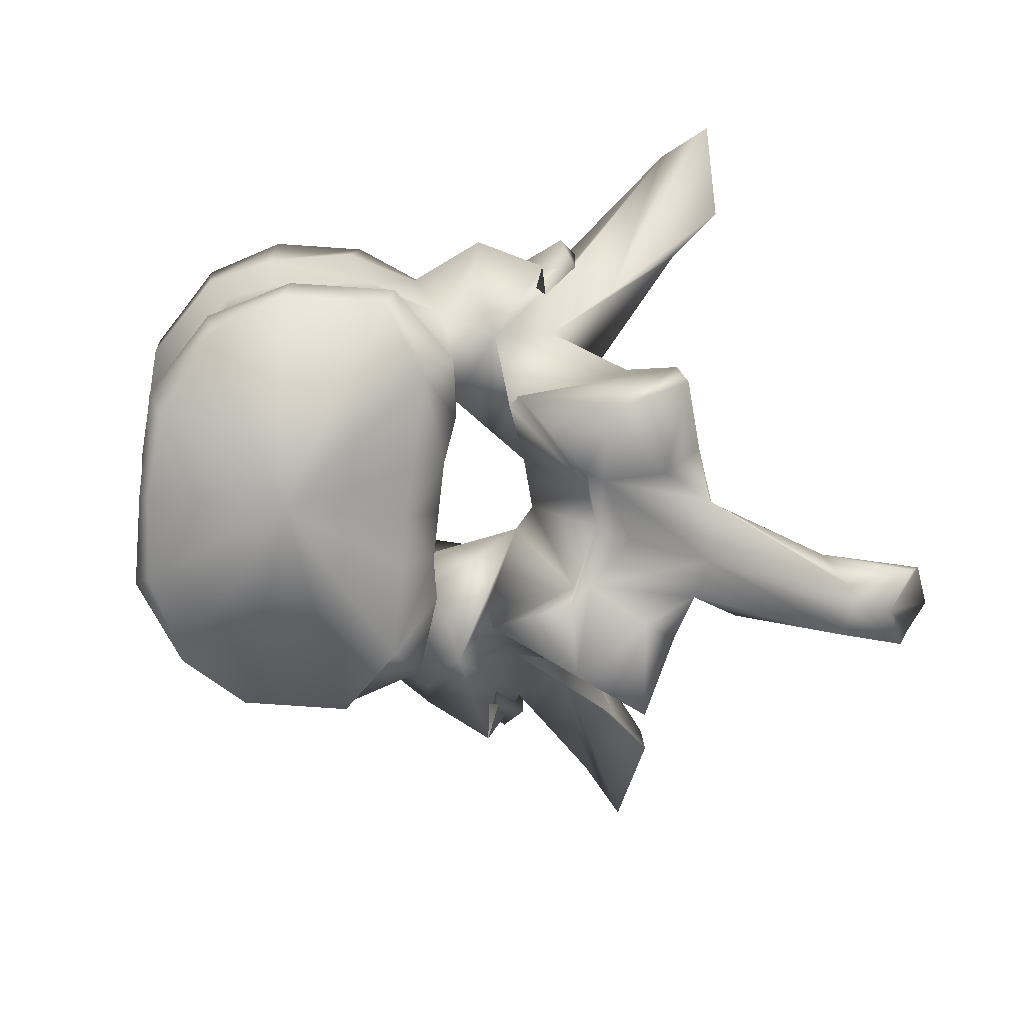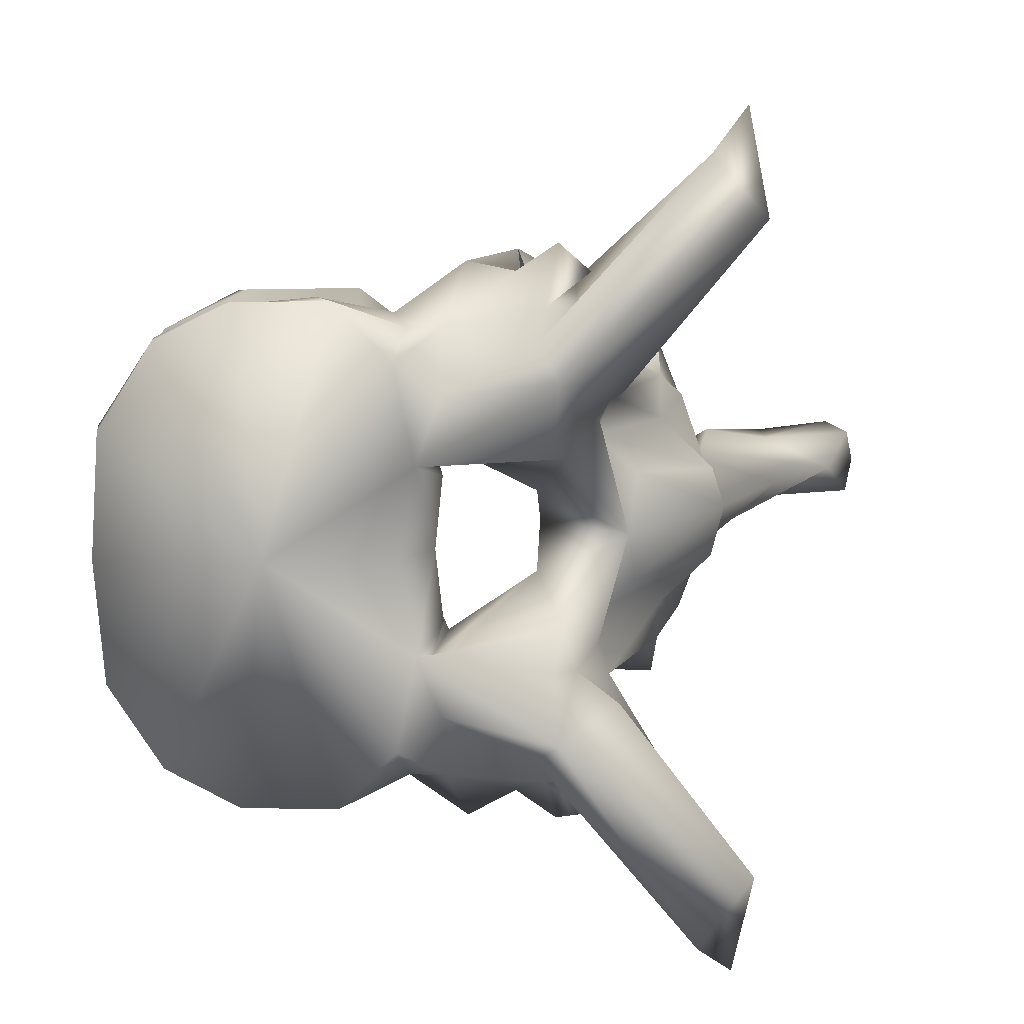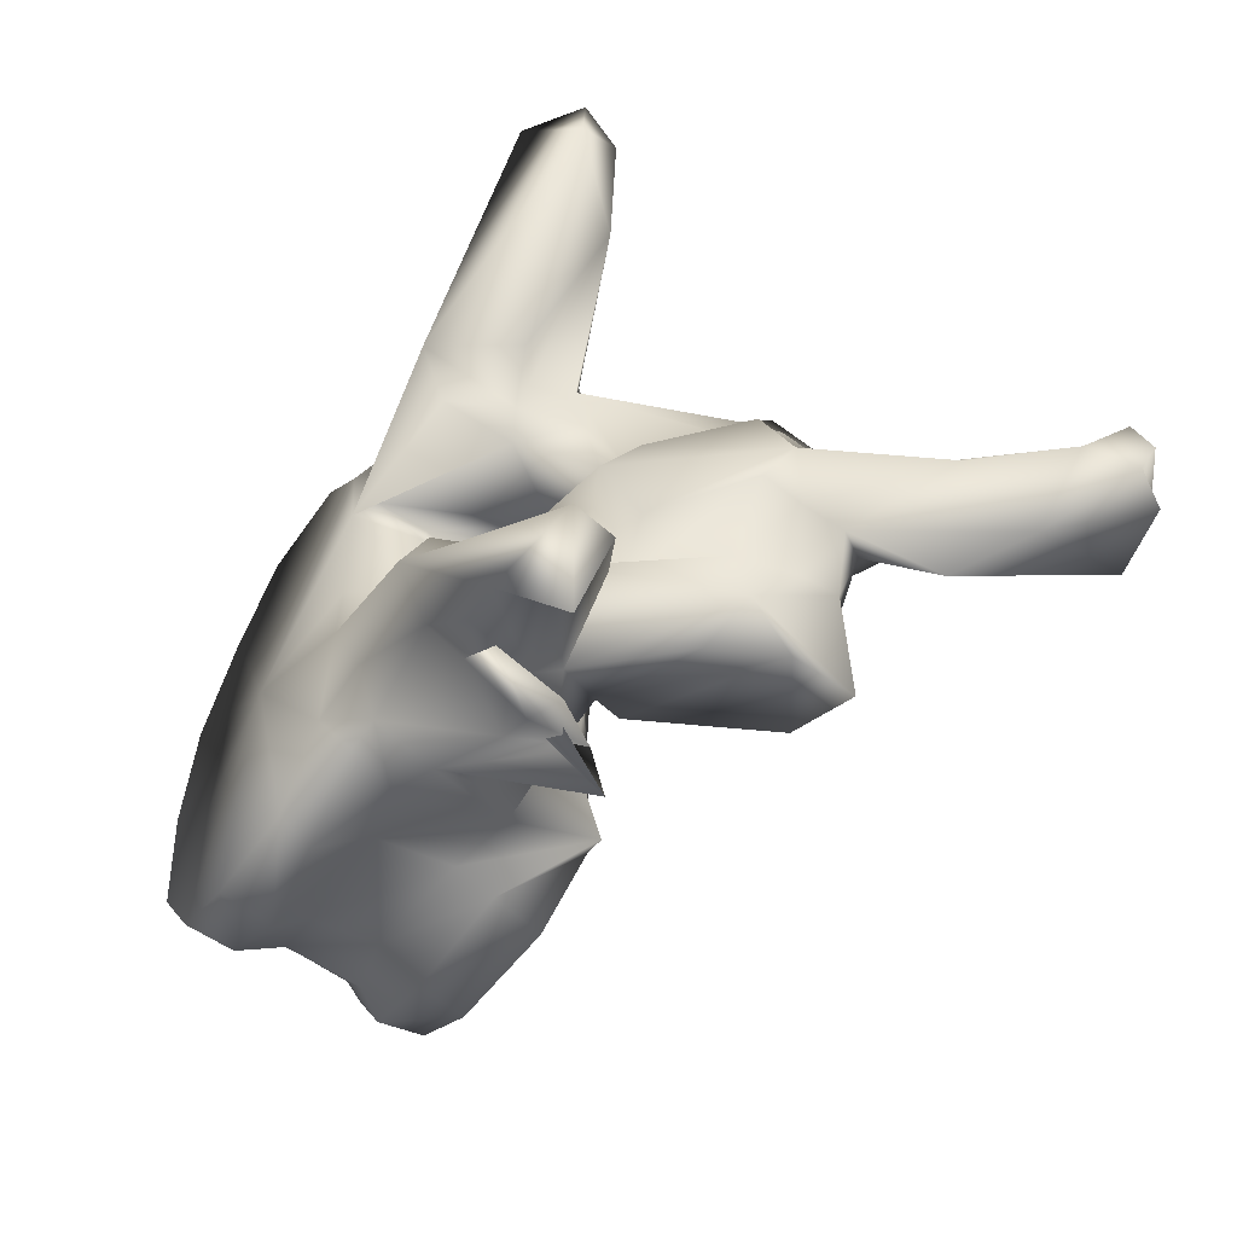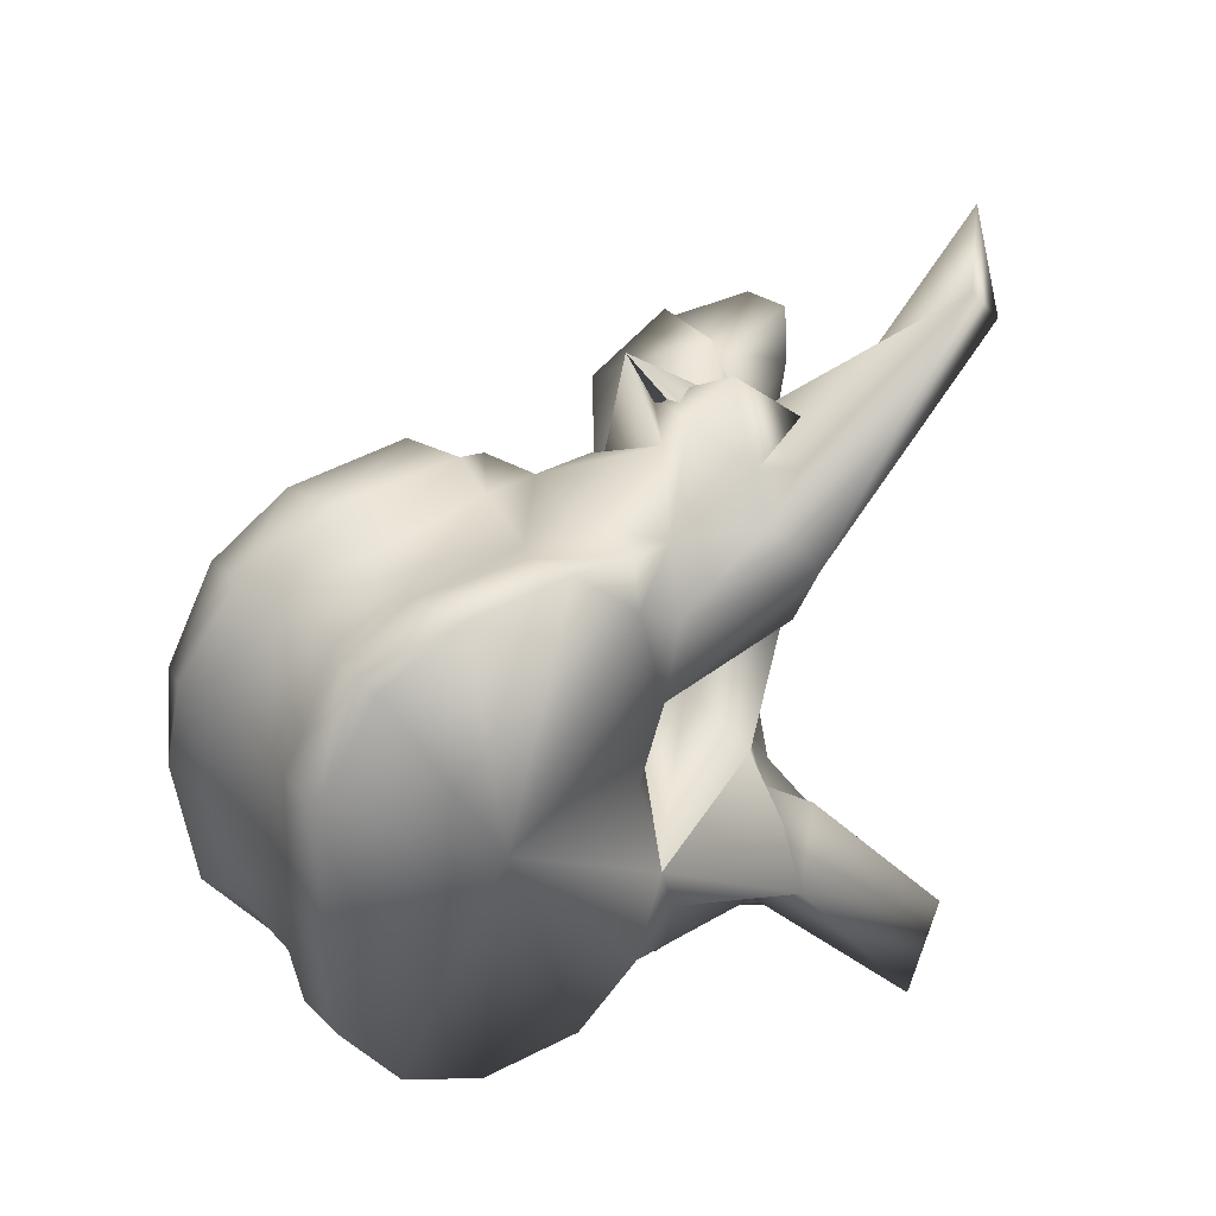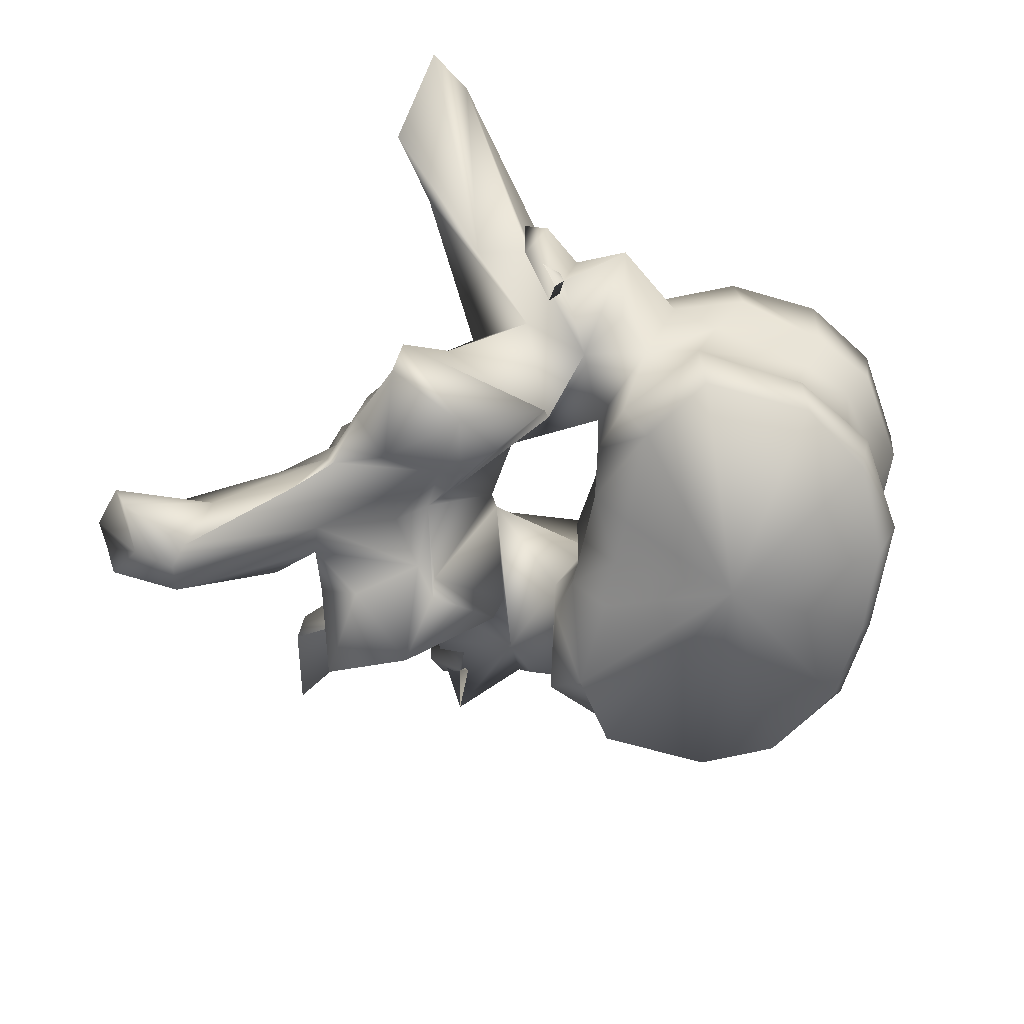
<metadata>
{"format":"obj","ext":"obj","renderer":"f3d","projection":"perspective","resolution":1024,"background":"white","views":[{"elev":-75.8,"azim":173.7,"up":"+Y"},{"elev":12.9,"azim":169.4,"up":"+Z"},{"elev":-56.8,"azim":-134.6,"up":"+Z"},{"elev":39.1,"azim":135.9,"up":"+Z"},{"elev":-62.4,"azim":-12.2,"up":"+Y"}]}
</metadata>
<code>
v -0.03967 0.3336 2.3e-05
v -0.04029 0.334 0.007643
v -0.05201 0.3358 3e-06
v -0.03864 0.3374 0.009168
v -0.03874 0.3349 2.5e-05
v -0.04029 0.334 -0.007643
v -0.03864 0.3374 -0.009168
v -0.04394 0.3352 0.01557
v -0.04989 0.3365 0.01943
v -0.06315 0.3371 0.004596
v -0.06323 0.3373 3e-06
v -0.06345 0.3374 0.01353
v -0.05939 0.3379 0.01953
v -0.04394 0.3352 -0.01557
v -0.04989 0.3365 -0.01943
v -0.06315 0.3371 -0.004596
v -0.06345 0.3374 -0.01353
v -0.05939 0.3379 -0.01953
v -0.03878 0.3391 2.5e-05
v -0.03991 0.3398 0.009816
v -0.0432 0.339 0.01654
v -0.03991 0.3398 -0.009816
v -0.0432 0.339 -0.01654
v -0.05027 0.3411 0.02009
v -0.06617 0.3408 0.00473
v -0.06615 0.3406 3e-06
v -0.06617 0.3408 -0.00473
v -0.05989 0.3428 0.02024
v -0.066 0.3384 0.01519
v -0.06684 0.3422 0.008989
v -0.05027 0.3411 -0.02009
v -0.066 0.3384 -0.01519
v -0.05989 0.3428 -0.02024
v -0.06684 0.3422 -0.008989
v -0.03742 0.3477 2.8e-05
v -0.0388 0.347 0.009473
v -0.04453 0.3419 0.01613
v -0.0388 0.347 -0.009473
v -0.04453 0.3419 -0.01613
v -0.04986 0.3448 0.01828
v -0.06511 0.3471 0.006064
v -0.06466 0.3471 5e-06
v -0.06511 0.3471 -0.006064
v -0.05936 0.3461 0.01915
v -0.06423 0.3457 0.01811
v -0.06669 0.348 0.009275
v -0.04986 0.3448 -0.01828
v -0.06423 0.3457 -0.01811
v -0.05936 0.3461 -0.01915
v -0.06669 0.348 -0.009275
v -0.03647 0.351 2.9e-05
v -0.03707 0.3508 0.01048
v -0.04394 0.3486 0.01675
v -0.03707 0.3508 -0.01048
v -0.04394 0.3486 -0.01675
v -0.04829 0.3497 0.01836
v -0.06495 0.3562 0.006267
v -0.06407 0.3552 0.009698
v -0.06429 0.3562 7e-06
v -0.06495 0.3562 -0.006267
v -0.06407 0.3552 -0.009698
v -0.05725 0.3521 0.01929
v -0.06136 0.3539 0.01967
v -0.0697 0.3466 0.01632
v -0.06684 0.3485 0.02
v -0.06718 0.3551 0.02392
v -0.07392 0.3512 0.00356
v -0.04829 0.3497 -0.01836
v -0.06136 0.3539 -0.01967
v -0.05725 0.3521 -0.01929
v -0.06684 0.3485 -0.02
v -0.0697 0.3466 -0.01632
v -0.06718 0.3551 -0.02392
v -0.07392 0.3512 -0.00356
v -0.03607 0.3548 2.9e-05
v -0.03684 0.3548 0.01067
v -0.04175 0.3515 0.01773
v -0.03684 0.3548 -0.01067
v -0.04175 0.3515 -0.01773
v -0.04727 0.3523 0.02031
v -0.06195 0.3608 0.007989
v -0.06283 0.3594 0.01041
v -0.06059 0.3596 9e-06
v -0.06195 0.3608 -0.007989
v -0.06283 0.3594 -0.01041
v -0.05476 0.3554 0.02128
v -0.06172 0.3579 0.019
v -0.06459 0.3585 0.01905
v -0.07633 0.3549 0.02208
v -0.07522 0.351 0.01641
v -0.07338 0.3452 0.02362
v -0.07179 0.3447 0.01006
v -0.07172 0.353 0.02271
v -0.07406 0.3473 0.02065
v -0.07511 0.3466 3e-06
v -0.07949 0.3368 0.004883
v -0.0814 0.3538 5e-06
v -0.07521 0.3567 0.007369
v -0.04727 0.3523 -0.02031
v -0.06172 0.3579 -0.019
v -0.05476 0.3554 -0.02128
v -0.06459 0.3585 -0.01905
v -0.07522 0.351 -0.01641
v -0.07633 0.3549 -0.02208
v -0.07338 0.3452 -0.02362
v -0.07179 0.3447 -0.01006
v -0.07406 0.3473 -0.02065
v -0.07172 0.353 -0.02271
v -0.07949 0.3368 -0.004883
v -0.07521 0.3567 -0.007369
v -0.04962 0.3581 9e-06
v -0.04132 0.3557 0.01798
v -0.04749 0.3573 0.02129
v -0.04132 0.3557 -0.01798
v -0.04749 0.3573 -0.02129
v -0.05555 0.3587 0.02142
v -0.07313 0.3644 0.01528
v -0.0641 0.36 0.01347
v -0.07323 0.362 0.009608
v -0.06033 0.36 0.01634
v -0.0641 0.36 -0.01347
v -0.07313 0.3644 -0.01528
v -0.07323 0.362 -0.009608
v -0.06033 0.36 -0.01634
v -0.07314 0.3581 0.02027
v -0.07192 0.3606 0.01756
v -0.08483 0.366 0.03321
v -0.08083 0.3572 0.02014
v -0.07556 0.3599 0.02031
v -0.08646 0.3441 0.01207
v -0.08239 0.3447 0.01478
v -0.0865 0.3578 0.02418
v -0.07961 0.3546 0.01211
v -0.07249 0.343 0.01146
v -0.08677 0.3407 0.01627
v -0.0751 0.354 0.02512
v -0.07678 0.3524 0.02291
v -0.0769 0.3586 0.02323
v -0.08129 0.3417 3e-06
v -0.07937 0.3359 0.006399
v -0.09227 0.3449 4e-06
v -0.08275 0.351 0.004733
v -0.07943 0.3494 0.007925
v -0.07891 0.3531 0.009933
v -0.08275 0.351 -0.004733
v -0.07943 0.3494 -0.007925
v -0.07891 0.3531 -0.009933
v -0.07611 0.3574 0.01084
v -0.05555 0.3587 -0.02142
v -0.07314 0.3581 -0.02027
v -0.07192 0.3606 -0.01756
v -0.08239 0.3447 -0.01478
v -0.08646 0.3441 -0.01207
v -0.08083 0.3572 -0.02014
v -0.0865 0.3578 -0.02418
v -0.07961 0.3546 -0.01211
v -0.08483 0.366 -0.03321
v -0.07556 0.3599 -0.02031
v -0.07249 0.343 -0.01146
v -0.08677 0.3407 -0.01627
v -0.07678 0.3524 -0.02291
v -0.0751 0.354 -0.02512
v -0.0769 0.3586 -0.02323
v -0.07937 0.3359 -0.006399
v -0.07611 0.3574 -0.01084
v -0.09014 0.3643 0.02784
v -0.07939 0.3596 0.01329
v -0.09014 0.3643 -0.02784
v -0.07939 0.3596 -0.01329
v -0.08869 0.3628 0.0368
v -0.09054 0.3611 0.02859
v -0.08891 0.3422 0.009798
v -0.08959 0.3384 0.009271
v -0.08747 0.3351 0.01604
v -0.08609 0.3458 0.00845
v -0.08066 0.3342 0.01272
v -0.08114 0.339 0.005089
v -0.0842 0.3377 1e-06
v -0.08114 0.339 -0.005089
v -0.09061 0.3468 0.003997
v -0.09983 0.3358 -1.5e-05
v -0.09084 0.3429 0.003889
v -0.09061 0.3468 -0.003997
v -0.09084 0.3429 -0.003889
v -0.08609 0.3458 -0.00845
v -0.08959 0.3384 -0.009271
v -0.08891 0.3422 -0.009798
v -0.08747 0.3351 -0.01604
v -0.08869 0.3628 -0.0368
v -0.09054 0.3611 -0.02859
v -0.08066 0.3342 -0.01272
v -0.09149 0.3394 0.004057
v -0.09088 0.3374 0.004756
v -0.08651 0.3354 0.007293
v -0.09131 0.3332 0
v -0.08651 0.3354 -0.007293
v -0.09088 0.3374 -0.004756
v -0.1066 0.3305 -1.9e-05
v -0.09149 0.3394 -0.004057
v -0.1007 0.3289 0.002876
v -0.09414 0.3316 0.00443
v -0.1023 0.3216 0.002242
v -0.103 0.3214 -3e-06
v -0.1023 0.3216 -0.002242
v -0.09414 0.3316 -0.00443
v -0.1093 0.3278 0.002908
v -0.1102 0.3268 -1.4e-05
v -0.1007 0.3289 -0.002876
v -0.1093 0.3278 -0.002908
v -0.1081 0.3245 0.003387
v -0.1064 0.3228 -2e-05
v -0.1081 0.3245 -0.003387
f 1 2 3
f 4 2 1
f 4 1 5
f 3 6 1
f 1 6 7
f 5 1 7
f 2 8 3
f 8 2 4
f 8 9 3
f 10 11 3
f 3 12 10
f 13 12 3
f 3 9 13
f 3 14 6
f 3 15 14
f 3 11 16
f 16 17 3
f 3 17 18
f 18 15 3
f 19 20 4
f 19 4 5
f 21 4 20
f 8 4 21
f 5 7 19
f 7 6 14
f 7 22 19
f 22 7 23
f 23 7 14
f 9 8 21
f 9 21 24
f 13 9 24
f 11 10 25
f 12 25 10
f 11 25 26
f 27 16 11
f 26 27 11
f 28 29 12
f 28 12 13
f 12 29 30
f 12 30 25
f 13 24 28
f 23 14 15
f 31 23 15
f 31 15 18
f 16 27 17
f 17 32 33
f 18 17 33
f 34 32 17
f 27 34 17
f 33 31 18
f 35 20 19
f 19 22 35
f 35 36 20
f 37 20 36
f 21 20 37
f 24 21 37
f 22 38 35
f 38 22 39
f 39 22 23
f 39 23 31
f 24 37 40
f 28 24 40
f 41 26 25
f 41 25 30
f 26 41 42
f 42 43 26
f 27 26 43
f 34 27 43
f 28 40 44
f 44 29 28
f 44 45 29
f 30 29 46
f 29 45 46
f 41 30 46
f 47 39 31
f 47 31 33
f 32 48 49
f 33 32 49
f 50 32 34
f 50 48 32
f 49 47 33
f 50 34 43
f 51 36 35
f 35 38 51
f 51 52 36
f 53 36 52
f 37 36 53
f 40 37 53
f 38 54 51
f 54 38 55
f 55 38 39
f 55 39 47
f 40 53 56
f 44 40 56
f 42 41 57
f 41 58 57
f 41 46 58
f 42 57 59
f 60 43 42
f 59 60 42
f 60 61 43
f 61 50 43
f 44 56 62
f 62 45 44
f 62 63 45
f 64 45 65
f 66 65 45
f 66 45 63
f 45 64 46
f 58 46 67
f 67 46 64
f 68 55 47
f 68 47 49
f 48 69 70
f 49 48 70
f 71 48 72
f 48 71 73
f 69 48 73
f 50 72 48
f 70 68 49
f 74 50 61
f 72 50 74
f 75 52 51
f 51 54 75
f 75 76 52
f 77 52 76
f 53 52 77
f 56 53 77
f 54 78 75
f 78 54 79
f 79 54 55
f 79 55 68
f 56 77 80
f 62 56 80
f 59 57 81
f 57 58 82
f 57 82 81
f 67 82 58
f 59 81 83
f 84 60 59
f 83 84 59
f 85 61 60
f 84 85 60
f 61 85 74
f 62 80 86
f 86 63 62
f 86 87 63
f 88 66 63
f 88 63 87
f 89 90 64
f 89 64 91
f 64 65 66
f 64 66 91
f 64 90 92
f 64 92 67
f 66 93 94
f 66 94 91
f 88 93 66
f 95 67 96
f 67 95 97
f 67 97 98
f 92 96 67
f 67 98 82
f 99 79 68
f 99 68 70
f 69 100 101
f 70 69 101
f 69 73 102
f 100 69 102
f 101 99 70
f 73 71 72
f 72 103 104
f 105 72 104
f 105 73 72
f 106 103 72
f 74 106 72
f 107 108 73
f 105 107 73
f 73 108 102
f 109 74 95
f 97 95 74
f 110 97 74
f 74 109 106
f 85 110 74
f 76 75 111
f 111 75 78
f 77 76 112
f 112 76 111
f 113 80 77
f 113 77 112
f 114 78 79
f 111 78 114
f 79 99 115
f 114 79 115
f 116 86 80
f 116 80 113
f 117 118 81
f 81 119 117
f 81 98 119
f 98 81 82
f 83 81 111
f 81 120 111
f 118 120 81
f 111 84 83
f 84 121 122
f 122 123 84
f 123 110 84
f 85 84 110
f 111 124 84
f 84 124 121
f 116 87 86
f 120 88 87
f 116 120 87
f 120 118 88
f 88 125 93
f 125 88 126
f 126 88 118
f 127 128 89
f 128 90 89
f 89 91 125
f 129 89 125
f 127 89 129
f 130 131 90
f 128 132 90
f 90 131 92
f 90 133 130
f 90 132 133
f 91 94 125
f 96 92 134
f 135 134 92
f 135 92 131
f 125 136 93
f 136 94 93
f 136 137 94
f 137 138 94
f 94 138 125
f 95 96 139
f 139 109 95
f 139 96 140
f 96 134 140
f 141 142 97
f 97 142 143
f 97 143 144
f 144 98 97
f 97 145 141
f 146 145 97
f 147 146 97
f 97 110 147
f 144 148 98
f 98 148 119
f 99 101 149
f 115 99 149
f 101 100 149
f 100 102 124
f 100 124 149
f 102 121 124
f 108 150 102
f 151 102 150
f 121 102 151
f 103 152 153
f 104 103 154
f 103 155 154
f 106 152 103
f 153 156 103
f 156 155 103
f 104 154 157
f 150 105 104
f 150 104 158
f 158 104 157
f 150 107 105
f 159 106 109
f 106 159 160
f 152 106 160
f 107 161 162
f 108 107 162
f 107 163 161
f 150 163 107
f 108 162 150
f 164 109 139
f 164 159 109
f 110 165 147
f 123 165 110
f 113 112 111
f 116 113 111
f 120 116 111
f 111 114 115
f 111 115 149
f 111 149 124
f 118 117 126
f 127 126 117
f 166 127 117
f 166 117 167
f 117 148 167
f 148 117 119
f 151 122 121
f 122 151 157
f 122 157 168
f 169 122 168
f 169 165 122
f 123 122 165
f 125 138 136
f 125 126 129
f 127 129 126
f 127 170 128
f 170 127 166
f 128 170 171
f 132 128 171
f 135 131 130
f 130 172 173
f 130 173 174
f 130 174 135
f 172 130 175
f 133 175 130
f 132 171 166
f 132 166 167
f 148 133 132
f 148 132 167
f 144 133 148
f 175 133 143
f 143 133 144
f 135 176 134
f 134 176 140
f 135 174 176
f 136 138 137
f 139 140 177
f 139 177 178
f 179 164 139
f 178 179 139
f 140 176 177
f 180 142 141
f 141 181 182
f 141 182 180
f 141 145 183
f 184 181 141
f 183 184 141
f 180 143 142
f 180 175 143
f 145 146 183
f 146 185 183
f 146 156 185
f 147 156 146
f 165 156 147
f 162 163 150
f 158 151 150
f 151 158 157
f 153 152 160
f 186 187 153
f 188 186 153
f 160 188 153
f 185 153 187
f 153 185 156
f 154 189 157
f 190 189 154
f 190 154 155
f 168 190 155
f 169 168 155
f 155 156 165
f 169 155 165
f 168 157 189
f 159 191 160
f 164 191 159
f 191 188 160
f 161 163 162
f 179 191 164
f 170 166 171
f 190 168 189
f 182 172 175
f 192 173 172
f 192 172 182
f 193 194 173
f 193 173 192
f 194 174 173
f 194 176 174
f 182 175 180
f 177 176 194
f 177 194 193
f 177 193 195
f 178 177 195
f 195 179 178
f 196 191 179
f 197 196 179
f 195 197 179
f 181 198 192
f 181 192 182
f 199 198 181
f 184 199 181
f 183 185 184
f 185 187 184
f 184 187 199
f 187 186 199
f 186 196 197
f 199 186 197
f 186 188 196
f 188 191 196
f 198 200 192
f 201 193 192
f 201 192 200
f 202 195 193
f 202 193 201
f 195 202 203
f 203 204 195
f 197 195 204
f 199 197 205
f 205 197 204
f 198 206 200
f 207 206 198
f 208 209 198
f 199 208 198
f 198 209 207
f 208 199 205
f 202 201 200
f 202 200 210
f 206 210 200
f 203 202 210
f 203 210 211
f 212 204 203
f 211 212 203
f 208 205 204
f 212 208 204
f 211 210 206
f 211 206 207
f 207 209 211
f 208 212 209
f 209 212 211

</code>
